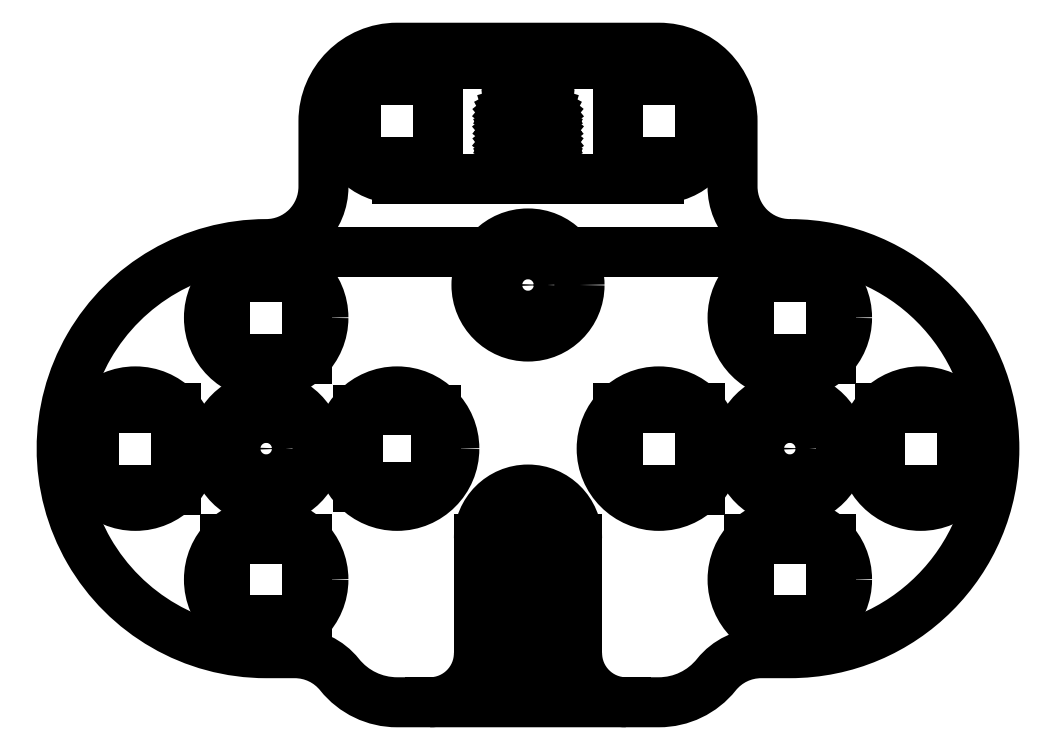
<metadata>
{"format":"dxf","ext":"dxf","renderer":"ezdxf+matplotlib","layout":"modelspace","background":"white","min_lineweight":24,"dpi":150}
</metadata>
<code>
0
SECTION
2
ENTITIES
0
ARC
8
0
10
33.02
20
12.07
30
0
40
3.81
50
270
51
0
0
CIRCLE
8
0
10
20.32
20
27.94
30
0
40
1.5
0
CIRCLE
8
0
10
20.32
20
38.1
30
0
40
4.442
0
CIRCLE
8
0
10
10.17
20
27.94
30
0
40
4.442
0
CIRCLE
8
0
10
30.48
20
27.94
30
0
40
4.442
0
CIRCLE
8
0
10
20.32
20
17.78
30
0
40
4.442
0
CIRCLE
8
0
10
60.96
20
38.1
30
0
40
4.442
0
CIRCLE
8
0
10
71.11
20
27.94
30
0
40
4.442
0
CIRCLE
8
0
10
50.8
20
27.94
30
0
40
4.442
0
CIRCLE
8
0
10
60.96
20
17.78
30
0
40
4.442
0
CIRCLE
8
0
10
60.96
20
27.94
30
0
40
1.5
0
ARC
8
0
10
30.48
20
53.34
30
0
40
4.442
50
90
51
270
0
ARC
8
0
10
50.8
20
53.34
30
0
40
4.442
50
270
51
90
0
CIRCLE
8
0
10
40.64
20
40.64
30
0
40
1.5
0
LINE
8
0
10
44.45
20
20.96
30
0
11
44.45
21
12.07
31
0
0
LINE
8
0
10
36.83
20
12.07
30
0
11
36.83
21
20.96
31
0
0
ARC
8
0
10
42.36
20
21.3
30
0
40
0.6502
50
90
51
270
0
ARC
8
0
10
42.98
20
21.3
30
0
40
0.648
50
270
51
90
0
LINE
8
0
10
42.36
20
21.95
30
0
11
42.98
21
21.95
31
0
0
LINE
8
0
10
42.36
20
20.65
30
0
11
42.98
21
20.66
31
0
0
ARC
8
0
10
42.36
20
19.3
30
0
40
0.6502
50
90
51
270
0
ARC
8
0
10
42.98
20
19.3
30
0
40
0.648
50
270
51
90
0
LINE
8
0
10
42.36
20
19.95
30
0
11
42.98
21
19.95
31
0
0
LINE
8
0
10
42.36
20
18.65
30
0
11
42.98
21
18.66
31
0
0
ARC
8
0
10
42.36
20
17.3
30
0
40
0.6502
50
90
51
270
0
ARC
8
0
10
42.98
20
17.3
30
0
40
0.648
50
270
51
90
0
LINE
8
0
10
42.36
20
17.95
30
0
11
42.98
21
17.95
31
0
0
LINE
8
0
10
42.36
20
16.65
30
0
11
42.98
21
16.66
31
0
0
ARC
8
0
10
42.36
20
15.3
30
0
40
0.6502
50
90
51
270
0
ARC
8
0
10
42.98
20
15.3
30
0
40
0.648
50
270
51
90
0
LINE
8
0
10
42.36
20
15.95
30
0
11
42.98
21
15.95
31
0
0
LINE
8
0
10
42.36
20
14.65
30
0
11
42.98
21
14.66
31
0
0
ARC
8
0
10
42.36
20
13.3
30
0
40
0.6502
50
90
51
270
0
ARC
8
0
10
42.98
20
13.3
30
0
40
0.648
50
270
51
90
0
LINE
8
0
10
42.36
20
13.95
30
0
11
42.98
21
13.95
31
0
0
LINE
8
0
10
42.36
20
12.65
30
0
11
42.98
21
12.66
31
0
0
ARC
8
0
10
42.36
20
11.3
30
0
40
0.6502
50
90
51
270
0
ARC
8
0
10
42.98
20
11.3
30
0
40
0.648
50
270
51
90
0
LINE
8
0
10
42.36
20
11.95
30
0
11
42.98
21
11.95
31
0
0
LINE
8
0
10
42.36
20
10.65
30
0
11
42.98
21
10.66
31
0
0
ARC
8
0
10
38.43
20
11.34
30
0
40
0.6502
50
90
51
270
0
ARC
8
0
10
39.04
20
11.34
30
0
40
0.648
50
270
51
90
0
LINE
8
0
10
38.43
20
11.99
30
0
11
39.04
21
11.99
31
0
0
LINE
8
0
10
38.43
20
10.69
30
0
11
39.04
21
10.69
31
0
0
ARC
8
0
10
38.43
20
13.34
30
0
40
0.6502
50
90
51
270
0
ARC
8
0
10
39.04
20
13.34
30
0
40
0.648
50
270
51
90
0
LINE
8
0
10
38.43
20
13.99
30
0
11
39.04
21
13.99
31
0
0
LINE
8
0
10
38.43
20
12.69
30
0
11
39.04
21
12.69
31
0
0
ARC
8
0
10
38.43
20
15.34
30
0
40
0.6502
50
90
51
270
0
ARC
8
0
10
39.04
20
15.34
30
0
40
0.648
50
270
51
90
0
LINE
8
0
10
38.43
20
15.99
30
0
11
39.04
21
15.99
31
0
0
LINE
8
0
10
38.43
20
14.69
30
0
11
39.04
21
14.69
31
0
0
ARC
8
0
10
38.43
20
17.34
30
0
40
0.6502
50
90
51
270
0
ARC
8
0
10
39.04
20
17.34
30
0
40
0.648
50
270
51
90
0
LINE
8
0
10
38.43
20
17.99
30
0
11
39.04
21
17.99
31
0
0
LINE
8
0
10
38.43
20
16.69
30
0
11
39.04
21
16.69
31
0
0
ARC
8
0
10
38.43
20
19.34
30
0
40
0.6502
50
90
51
270
0
ARC
8
0
10
39.04
20
19.34
30
0
40
0.648
50
270
51
90
0
LINE
8
0
10
38.43
20
19.99
30
0
11
39.04
21
19.99
31
0
0
LINE
8
0
10
38.43
20
18.69
30
0
11
39.04
21
18.69
31
0
0
ARC
8
0
10
38.43
20
21.34
30
0
40
0.6502
50
90
51
270
0
ARC
8
0
10
39.04
20
21.34
30
0
40
0.648
50
270
51
90
0
LINE
8
0
10
38.43
20
21.99
30
0
11
39.04
21
21.99
31
0
0
LINE
8
0
10
38.43
20
20.69
30
0
11
39.04
21
20.69
31
0
0
ARC
8
0
10
48.26
20
12.07
30
0
40
3.81
50
180
51
270
0
LINE
8
0
10
33.02
20
8.255
30
0
11
48.26
21
8.255
31
0
0
ARC
8
0
10
40.64
20
20.96
30
0
40
3.81
50
0
51
180
0
LWPOLYLINE
8
0
90
       16
70
     1
43
0
10
60.96
20
43.82
42
-0.4142
10
56.51
20
48.26
10
56.51
20
53.34
42
0.4142
10
50.8
20
59.06
10
30.48
20
59.06
42
0.4142
10
24.76
20
53.34
10
24.76
20
48.26
42
-0.4142
10
20.32
20
43.82
42
1
10
20.32
20
12.07
10
22.55
20
12.07
42
-0.2277
10
26.02
20
10.4
42
0.2277
10
30.48
20
8.255
10
50.8
20
8.255
42
0.2277
10
55.26
20
10.4
42
-0.2277
10
58.73
20
12.07
10
60.96
20
12.07
42
1
0
LINE
8
BLACK
10
42.13
20
51.8
30
0
11
42.17
21
51.79
31
0
0
LINE
8
BLACK
10
42.17
20
51.79
30
0
11
42.2
21
51.77
31
0
0
LINE
8
BLACK
10
42.2
20
51.77
30
0
11
42.23
21
51.75
31
0
0
LINE
8
BLACK
10
42.23
20
51.75
30
0
11
42.26
21
51.72
31
0
0
LINE
8
BLACK
10
42.26
20
51.72
30
0
11
42.28
21
51.68
31
0
0
LINE
8
BLACK
10
42.28
20
51.68
30
0
11
42.29
21
51.64
31
0
0
LINE
8
BLACK
10
42.29
20
51.64
30
0
11
42.29
21
51.6
31
0
0
LINE
8
BLACK
10
42.29
20
51.6
30
0
11
42.29
21
50.51
31
0
0
LINE
8
BLACK
10
42.29
20
50.51
30
0
11
42.29
21
50.47
31
0
0
LINE
8
BLACK
10
42.29
20
50.47
30
0
11
42.28
21
50.43
31
0
0
LINE
8
BLACK
10
42.28
20
50.43
30
0
11
42.26
21
50.39
31
0
0
LINE
8
BLACK
10
42.26
20
50.39
30
0
11
42.23
21
50.36
31
0
0
LINE
8
BLACK
10
42.23
20
50.36
30
0
11
42.2
21
50.34
31
0
0
LINE
8
BLACK
10
42.2
20
50.34
30
0
11
42.17
21
50.32
31
0
0
LINE
8
BLACK
10
42.17
20
50.32
30
0
11
42.13
21
50.31
31
0
0
LINE
8
BLACK
10
42.13
20
50.31
30
0
11
42.08
21
50.3
31
0
0
LINE
8
BLACK
10
42.08
20
50.3
30
0
11
41.25
21
50.3
31
0
0
LINE
8
BLACK
10
41.25
20
50.3
30
0
11
41.2
21
50.31
31
0
0
LINE
8
BLACK
10
41.2
20
50.31
30
0
11
41.16
21
50.32
31
0
0
LINE
8
BLACK
10
41.16
20
50.32
30
0
11
41.13
21
50.34
31
0
0
LINE
8
BLACK
10
41.13
20
50.34
30
0
11
41.1
21
50.36
31
0
0
LINE
8
BLACK
10
41.1
20
50.36
30
0
11
41.07
21
50.39
31
0
0
LINE
8
BLACK
10
41.07
20
50.39
30
0
11
41.05
21
50.43
31
0
0
LINE
8
BLACK
10
41.05
20
50.43
30
0
11
41.04
21
50.47
31
0
0
LINE
8
BLACK
10
41.04
20
50.47
30
0
11
41.04
21
50.51
31
0
0
LINE
8
BLACK
10
41.04
20
50.51
30
0
11
41.04
21
51.6
31
0
0
LINE
8
BLACK
10
41.04
20
51.6
30
0
11
41.04
21
51.64
31
0
0
LINE
8
BLACK
10
41.04
20
51.64
30
0
11
41.05
21
51.68
31
0
0
LINE
8
BLACK
10
41.05
20
51.68
30
0
11
41.07
21
51.72
31
0
0
LINE
8
BLACK
10
41.07
20
51.72
30
0
11
41.1
21
51.75
31
0
0
LINE
8
BLACK
10
41.1
20
51.75
30
0
11
41.13
21
51.77
31
0
0
LINE
8
BLACK
10
41.13
20
51.77
30
0
11
41.16
21
51.79
31
0
0
LINE
8
BLACK
10
41.16
20
51.79
30
0
11
41.2
21
51.8
31
0
0
LINE
8
BLACK
10
41.2
20
51.8
30
0
11
41.25
21
51.81
31
0
0
LINE
8
BLACK
10
41.25
20
51.81
30
0
11
42.08
21
51.81
31
0
0
LINE
8
BLACK
10
42.08
20
51.81
30
0
11
42.13
21
51.8
31
0
0
LINE
8
BLACK
10
40.08
20
51.8
30
0
11
40.12
21
51.79
31
0
0
LINE
8
BLACK
10
40.12
20
51.79
30
0
11
40.15
21
51.77
31
0
0
LINE
8
BLACK
10
40.15
20
51.77
30
0
11
40.18
21
51.75
31
0
0
LINE
8
BLACK
10
40.18
20
51.75
30
0
11
40.21
21
51.72
31
0
0
LINE
8
BLACK
10
40.21
20
51.72
30
0
11
40.23
21
51.68
31
0
0
LINE
8
BLACK
10
40.23
20
51.68
30
0
11
40.24
21
51.64
31
0
0
LINE
8
BLACK
10
40.24
20
51.64
30
0
11
40.24
21
51.6
31
0
0
LINE
8
BLACK
10
40.24
20
51.6
30
0
11
40.24
21
50.51
31
0
0
LINE
8
BLACK
10
40.24
20
50.51
30
0
11
40.24
21
50.47
31
0
0
LINE
8
BLACK
10
40.24
20
50.47
30
0
11
40.23
21
50.43
31
0
0
LINE
8
BLACK
10
40.23
20
50.43
30
0
11
40.21
21
50.39
31
0
0
LINE
8
BLACK
10
40.21
20
50.39
30
0
11
40.18
21
50.36
31
0
0
LINE
8
BLACK
10
40.18
20
50.36
30
0
11
40.15
21
50.34
31
0
0
LINE
8
BLACK
10
40.15
20
50.34
30
0
11
40.12
21
50.32
31
0
0
LINE
8
BLACK
10
40.12
20
50.32
30
0
11
40.08
21
50.31
31
0
0
LINE
8
BLACK
10
40.08
20
50.31
30
0
11
40.03
21
50.3
31
0
0
LINE
8
BLACK
10
40.03
20
50.3
30
0
11
39.2
21
50.3
31
0
0
LINE
8
BLACK
10
39.2
20
50.3
30
0
11
39.15
21
50.31
31
0
0
LINE
8
BLACK
10
39.15
20
50.31
30
0
11
39.11
21
50.32
31
0
0
LINE
8
BLACK
10
39.11
20
50.32
30
0
11
39.08
21
50.34
31
0
0
LINE
8
BLACK
10
39.08
20
50.34
30
0
11
39.05
21
50.36
31
0
0
LINE
8
BLACK
10
39.05
20
50.36
30
0
11
39.02
21
50.39
31
0
0
LINE
8
BLACK
10
39.02
20
50.39
30
0
11
39
21
50.43
31
0
0
LINE
8
BLACK
10
39
20
50.43
30
0
11
38.99
21
50.47
31
0
0
LINE
8
BLACK
10
38.99
20
50.47
30
0
11
38.99
21
50.51
31
0
0
LINE
8
BLACK
10
38.99
20
50.51
30
0
11
38.99
21
51.6
31
0
0
LINE
8
BLACK
10
38.99
20
51.6
30
0
11
38.99
21
51.64
31
0
0
LINE
8
BLACK
10
38.99
20
51.64
30
0
11
39
21
51.68
31
0
0
LINE
8
BLACK
10
39
20
51.68
30
0
11
39.02
21
51.72
31
0
0
LINE
8
BLACK
10
39.02
20
51.72
30
0
11
39.05
21
51.75
31
0
0
LINE
8
BLACK
10
39.05
20
51.75
30
0
11
39.08
21
51.77
31
0
0
LINE
8
BLACK
10
39.08
20
51.77
30
0
11
39.11
21
51.79
31
0
0
LINE
8
BLACK
10
39.11
20
51.79
30
0
11
39.15
21
51.8
31
0
0
LINE
8
BLACK
10
39.15
20
51.8
30
0
11
39.2
21
51.81
31
0
0
LINE
8
BLACK
10
39.2
20
51.81
30
0
11
40.03
21
51.81
31
0
0
LINE
8
BLACK
10
40.03
20
51.81
30
0
11
40.08
21
51.8
31
0
0
LINE
8
BLACK
10
42.13
20
54.09
30
0
11
42.17
21
54.08
31
0
0
LINE
8
BLACK
10
42.17
20
54.08
30
0
11
42.2
21
54.06
31
0
0
LINE
8
BLACK
10
42.2
20
54.06
30
0
11
42.23
21
54.03
31
0
0
LINE
8
BLACK
10
42.23
20
54.03
30
0
11
42.26
21
54
31
0
0
LINE
8
BLACK
10
42.26
20
54
30
0
11
42.28
21
53.97
31
0
0
LINE
8
BLACK
10
42.28
20
53.97
30
0
11
42.29
21
53.93
31
0
0
LINE
8
BLACK
10
42.29
20
53.93
30
0
11
42.29
21
53.88
31
0
0
LINE
8
BLACK
10
42.29
20
53.88
30
0
11
42.29
21
52.8
31
0
0
LINE
8
BLACK
10
42.29
20
52.8
30
0
11
42.29
21
52.75
31
0
0
LINE
8
BLACK
10
42.29
20
52.75
30
0
11
42.28
21
52.71
31
0
0
LINE
8
BLACK
10
42.28
20
52.71
30
0
11
42.26
21
52.68
31
0
0
LINE
8
BLACK
10
42.26
20
52.68
30
0
11
42.23
21
52.65
31
0
0
LINE
8
BLACK
10
42.23
20
52.65
30
0
11
42.2
21
52.62
31
0
0
LINE
8
BLACK
10
42.2
20
52.62
30
0
11
42.17
21
52.6
31
0
0
LINE
8
BLACK
10
42.17
20
52.6
30
0
11
42.13
21
52.59
31
0
0
LINE
8
BLACK
10
42.13
20
52.59
30
0
11
42.08
21
52.59
31
0
0
LINE
8
BLACK
10
42.08
20
52.59
30
0
11
41.25
21
52.59
31
0
0
LINE
8
BLACK
10
41.25
20
52.59
30
0
11
41.2
21
52.59
31
0
0
LINE
8
BLACK
10
41.2
20
52.59
30
0
11
41.16
21
52.6
31
0
0
LINE
8
BLACK
10
41.16
20
52.6
30
0
11
41.13
21
52.62
31
0
0
LINE
8
BLACK
10
41.13
20
52.62
30
0
11
41.1
21
52.65
31
0
0
LINE
8
BLACK
10
41.1
20
52.65
30
0
11
41.07
21
52.68
31
0
0
LINE
8
BLACK
10
41.07
20
52.68
30
0
11
41.05
21
52.71
31
0
0
LINE
8
BLACK
10
41.05
20
52.71
30
0
11
41.04
21
52.75
31
0
0
LINE
8
BLACK
10
41.04
20
52.75
30
0
11
41.04
21
52.8
31
0
0
LINE
8
BLACK
10
41.04
20
52.8
30
0
11
41.04
21
53.88
31
0
0
LINE
8
BLACK
10
41.04
20
53.88
30
0
11
41.04
21
53.93
31
0
0
LINE
8
BLACK
10
41.04
20
53.93
30
0
11
41.05
21
53.97
31
0
0
LINE
8
BLACK
10
41.05
20
53.97
30
0
11
41.07
21
54
31
0
0
LINE
8
BLACK
10
41.07
20
54
30
0
11
41.1
21
54.03
31
0
0
LINE
8
BLACK
10
41.1
20
54.03
30
0
11
41.13
21
54.06
31
0
0
LINE
8
BLACK
10
41.13
20
54.06
30
0
11
41.16
21
54.08
31
0
0
LINE
8
BLACK
10
41.16
20
54.08
30
0
11
41.2
21
54.09
31
0
0
LINE
8
BLACK
10
41.2
20
54.09
30
0
11
41.25
21
54.09
31
0
0
LINE
8
BLACK
10
41.25
20
54.09
30
0
11
42.08
21
54.09
31
0
0
LINE
8
BLACK
10
42.08
20
54.09
30
0
11
42.13
21
54.09
31
0
0
LINE
8
BLACK
10
40.08
20
54.09
30
0
11
40.12
21
54.08
31
0
0
LINE
8
BLACK
10
40.12
20
54.08
30
0
11
40.15
21
54.06
31
0
0
LINE
8
BLACK
10
40.15
20
54.06
30
0
11
40.18
21
54.03
31
0
0
LINE
8
BLACK
10
40.18
20
54.03
30
0
11
40.21
21
54
31
0
0
LINE
8
BLACK
10
40.21
20
54
30
0
11
40.23
21
53.97
31
0
0
LINE
8
BLACK
10
40.23
20
53.97
30
0
11
40.24
21
53.93
31
0
0
LINE
8
BLACK
10
40.24
20
53.93
30
0
11
40.24
21
53.88
31
0
0
LINE
8
BLACK
10
40.24
20
53.88
30
0
11
40.24
21
52.8
31
0
0
LINE
8
BLACK
10
40.24
20
52.8
30
0
11
40.24
21
52.75
31
0
0
LINE
8
BLACK
10
40.24
20
52.75
30
0
11
40.23
21
52.71
31
0
0
LINE
8
BLACK
10
40.23
20
52.71
30
0
11
40.21
21
52.68
31
0
0
LINE
8
BLACK
10
40.21
20
52.68
30
0
11
40.18
21
52.65
31
0
0
LINE
8
BLACK
10
40.18
20
52.65
30
0
11
40.15
21
52.62
31
0
0
LINE
8
BLACK
10
40.15
20
52.62
30
0
11
40.12
21
52.6
31
0
0
LINE
8
BLACK
10
40.12
20
52.6
30
0
11
40.08
21
52.59
31
0
0
LINE
8
BLACK
10
40.08
20
52.59
30
0
11
40.03
21
52.59
31
0
0
LINE
8
BLACK
10
40.03
20
52.59
30
0
11
39.2
21
52.59
31
0
0
LINE
8
BLACK
10
39.2
20
52.59
30
0
11
39.15
21
52.59
31
0
0
LINE
8
BLACK
10
39.15
20
52.59
30
0
11
39.11
21
52.6
31
0
0
LINE
8
BLACK
10
39.11
20
52.6
30
0
11
39.08
21
52.62
31
0
0
LINE
8
BLACK
10
39.08
20
52.62
30
0
11
39.05
21
52.65
31
0
0
LINE
8
BLACK
10
39.05
20
52.65
30
0
11
39.02
21
52.68
31
0
0
LINE
8
BLACK
10
39.02
20
52.68
30
0
11
39
21
52.71
31
0
0
LINE
8
BLACK
10
39
20
52.71
30
0
11
38.99
21
52.75
31
0
0
LINE
8
BLACK
10
38.99
20
52.75
30
0
11
38.99
21
52.8
31
0
0
LINE
8
BLACK
10
38.99
20
52.8
30
0
11
38.99
21
53.88
31
0
0
LINE
8
BLACK
10
38.99
20
53.88
30
0
11
38.99
21
53.93
31
0
0
LINE
8
BLACK
10
38.99
20
53.93
30
0
11
39
21
53.97
31
0
0
LINE
8
BLACK
10
39
20
53.97
30
0
11
39.02
21
54
31
0
0
LINE
8
BLACK
10
39.02
20
54
30
0
11
39.05
21
54.03
31
0
0
LINE
8
BLACK
10
39.05
20
54.03
30
0
11
39.08
21
54.06
31
0
0
LINE
8
BLACK
10
39.08
20
54.06
30
0
11
39.11
21
54.08
31
0
0
LINE
8
BLACK
10
39.11
20
54.08
30
0
11
39.15
21
54.09
31
0
0
LINE
8
BLACK
10
39.15
20
54.09
30
0
11
39.2
21
54.09
31
0
0
LINE
8
BLACK
10
39.2
20
54.09
30
0
11
40.03
21
54.09
31
0
0
LINE
8
BLACK
10
40.03
20
54.09
30
0
11
40.08
21
54.09
31
0
0
LINE
8
0
10
30.48
20
57.78
30
0
11
50.8
21
57.78
31
0
0
LINE
8
0
10
30.48
20
48.9
30
0
11
50.8
21
48.9
31
0
0
LWPOLYLINE
8
0
90
        4
70
     1
43
0
10
33.48
20
24.94
10
27.48
20
24.94
10
27.48
20
30.94
10
33.48
20
30.94
0
LWPOLYLINE
8
0
90
        4
70
     1
43
0
10
27.3
20
50.16
10
33.65
20
50.16
10
33.65
20
56.51
10
27.3
20
56.51
0
LWPOLYLINE
8
0
90
        4
70
     1
43
0
10
47.62
20
50.16
10
53.97
20
50.16
10
53.97
20
56.51
10
47.62
20
56.51
0
LWPOLYLINE
8
0
90
        4
70
     1
43
0
10
17.14
20
34.92
10
23.49
20
34.92
10
23.49
20
41.27
10
17.14
20
41.27
0
LWPOLYLINE
8
0
90
        4
70
     1
43
0
10
6.985
20
24.76
10
13.33
20
24.76
10
13.33
20
31.11
10
6.985
20
31.11
0
LWPOLYLINE
8
0
90
        4
70
     1
43
0
10
17.14
20
14.6
10
23.49
20
14.6
10
23.49
20
20.95
10
17.14
20
20.95
0
LWPOLYLINE
8
0
90
        4
70
     1
43
0
10
57.78
20
14.6
10
64.13
20
14.6
10
64.13
20
20.95
10
57.78
20
20.95
0
LWPOLYLINE
8
0
90
        4
70
     1
43
0
10
67.94
20
24.76
10
74.29
20
24.76
10
74.29
20
31.11
10
67.94
20
31.11
0
LWPOLYLINE
8
0
90
        4
70
     1
43
0
10
47.62
20
24.76
10
53.97
20
24.76
10
53.97
20
31.11
10
47.62
20
31.11
0
LWPOLYLINE
8
0
90
        4
70
     1
43
0
10
57.78
20
34.92
10
64.13
20
34.92
10
64.13
20
41.27
10
57.78
20
41.27
0
CIRCLE
8
0
10
20.32
20
27.94
30
0
40
4
0
CIRCLE
8
0
10
60.96
20
27.94
30
0
40
4
0
CIRCLE
8
0
10
40.64
20
40.64
30
0
40
4
0
LINE
8
0
10
22.86
20
43.18
30
0
11
58.42
21
43.18
31
0
0
ENDSEC
0
EOF

</code>
